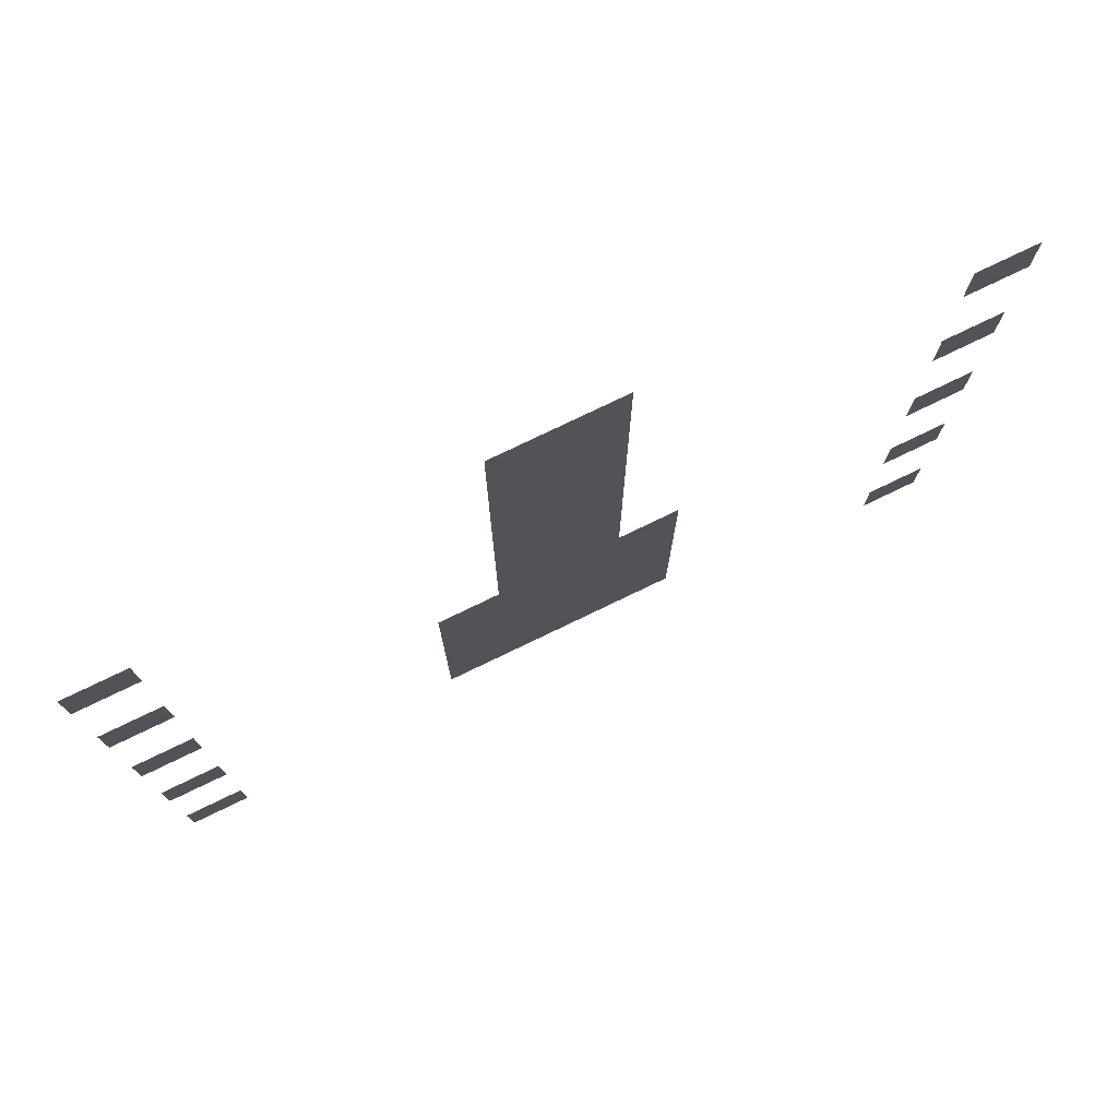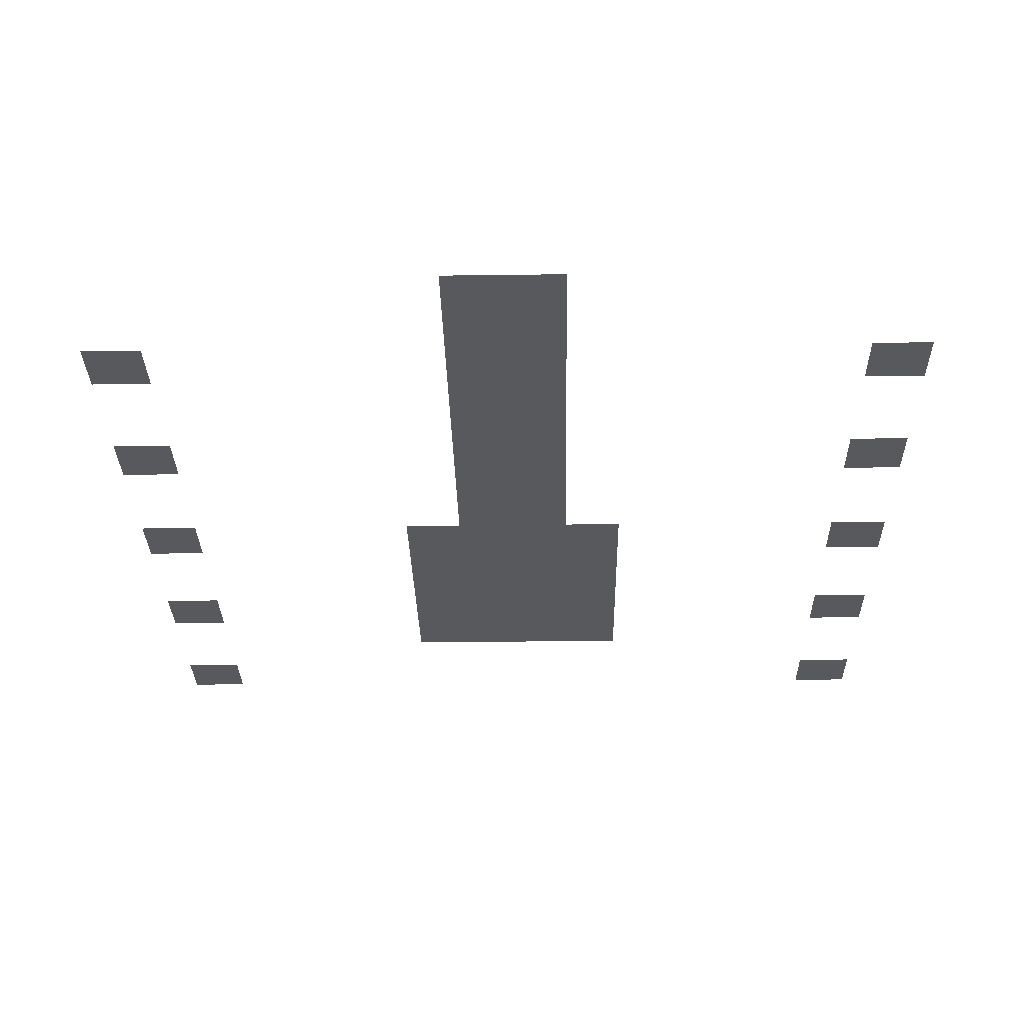
<metadata>
{"format":"obj","ext":"obj","renderer":"f3d","projection":"perspective","resolution":1024,"background":"white","views":[{"elev":77.7,"azim":-25.7,"up":"+Y"},{"elev":-29.5,"azim":-178.9,"up":"+Z"}]}
</metadata>
<code>
v -113 -67 0
v -114 -67 0
v -114 -66 0
v -113 -66 0
v -112 -67 0
v -113 -67 0
v -113 -66 0
v -112 -66 0
v -113 -68 0
v -114 -68 0
v -114 -67 0
v -113 -67 0
v -112 -68 0
v -113 -68 0
v -113 -67 0
v -112 -67 0
v -119 -69 0
v -120 -69 0
v -120 -68 0
v -119 -68 0
v -113 -69 0
v -114 -69 0
v -114 -68 0
v -113 -68 0
v -112 -69 0
v -113 -69 0
v -113 -68 0
v -112 -68 0
v -106 -69 0
v -107 -69 0
v -107 -68 0
v -106 -68 0
v -113 -70 0
v -114 -70 0
v -114 -69 0
v -113 -69 0
v -112 -70 0
v -113 -70 0
v -113 -69 0
v -112 -69 0
v -113 -71 0
v -114 -71 0
v -114 -70 0
v -113 -70 0
v -112 -71 0
v -113 -71 0
v -113 -70 0
v -112 -70 0
v -119 -72 0
v -120 -72 0
v -120 -71 0
v -119 -71 0
v -113 -72 0
v -114 -72 0
v -114 -71 0
v -113 -71 0
v -112 -72 0
v -113 -72 0
v -113 -71 0
v -112 -71 0
v -106 -72 0
v -107 -72 0
v -107 -71 0
v -106 -71 0
v -113 -73 0
v -114 -73 0
v -114 -72 0
v -113 -72 0
v -112 -73 0
v -113 -73 0
v -113 -72 0
v -112 -72 0
v -113 -74 0
v -114 -74 0
v -114 -73 0
v -113 -73 0
v -112 -74 0
v -113 -74 0
v -113 -73 0
v -112 -73 0
v -119 -75 0
v -120 -75 0
v -120 -74 0
v -119 -74 0
v -114 -75 0
v -115 -75 0
v -115 -74 0
v -114 -74 0
v -113 -75 0
v -114 -75 0
v -114 -74 0
v -113 -74 0
v -112 -75 0
v -113 -75 0
v -113 -74 0
v -112 -74 0
v -111 -75 0
v -112 -75 0
v -112 -74 0
v -111 -74 0
v -106 -75 0
v -107 -75 0
v -107 -74 0
v -106 -74 0
v -114 -76 0
v -115 -76 0
v -115 -75 0
v -114 -75 0
v -113 -76 0
v -114 -76 0
v -114 -75 0
v -113 -75 0
v -112 -76 0
v -113 -76 0
v -113 -75 0
v -112 -75 0
v -111 -76 0
v -112 -76 0
v -112 -75 0
v -111 -75 0
v -114 -77 0
v -115 -77 0
v -115 -76 0
v -114 -76 0
v -113 -77 0
v -114 -77 0
v -114 -76 0
v -113 -76 0
v -112 -77 0
v -113 -77 0
v -113 -76 0
v -112 -76 0
v -111 -77 0
v -112 -77 0
v -112 -76 0
v -111 -76 0
v -119 -78 0
v -120 -78 0
v -120 -77 0
v -119 -77 0
v -114 -78 0
v -115 -78 0
v -115 -77 0
v -114 -77 0
v -113 -78 0
v -114 -78 0
v -114 -77 0
v -113 -77 0
v -112 -78 0
v -113 -78 0
v -113 -77 0
v -112 -77 0
v -111 -78 0
v -112 -78 0
v -112 -77 0
v -111 -77 0
v -106 -78 0
v -107 -78 0
v -107 -77 0
v -106 -77 0
v -114 -79 0
v -115 -79 0
v -115 -78 0
v -114 -78 0
v -113 -79 0
v -114 -79 0
v -114 -78 0
v -113 -78 0
v -112 -79 0
v -113 -79 0
v -113 -78 0
v -112 -78 0
v -111 -79 0
v -112 -79 0
v -112 -78 0
v -111 -78 0
v -119 -81 0
v -120 -81 0
v -120 -80 0
v -119 -80 0
v -106 -81 0
v -107 -81 0
v -107 -80 0
v -106 -80 0
g Main_World_mesh_0012
f 1 2 3 4
f 5 6 7 8
f 9 10 11 12
f 13 14 15 16
f 17 18 19 20
f 21 22 23 24
f 25 26 27 28
f 29 30 31 32
f 33 34 35 36
f 37 38 39 40
f 41 42 43 44
f 45 46 47 48
f 49 50 51 52
f 53 54 55 56
f 57 58 59 60
f 61 62 63 64
f 65 66 67 68
f 69 70 71 72
f 73 74 75 76
f 77 78 79 80
f 81 82 83 84
f 85 86 87 88
f 89 90 91 92
f 93 94 95 96
f 97 98 99 100
f 101 102 103 104
f 105 106 107 108
f 109 110 111 112
f 113 114 115 116
f 117 118 119 120
f 121 122 123 124
f 125 126 127 128
f 129 130 131 132
f 133 134 135 136
f 137 138 139 140
f 141 142 143 144
f 145 146 147 148
f 149 150 151 152
f 153 154 155 156
f 157 158 159 160
f 161 162 163 164
f 165 166 167 168
f 169 170 171 172
f 173 174 175 176
f 177 178 179 180
f 181 182 183 184

</code>
